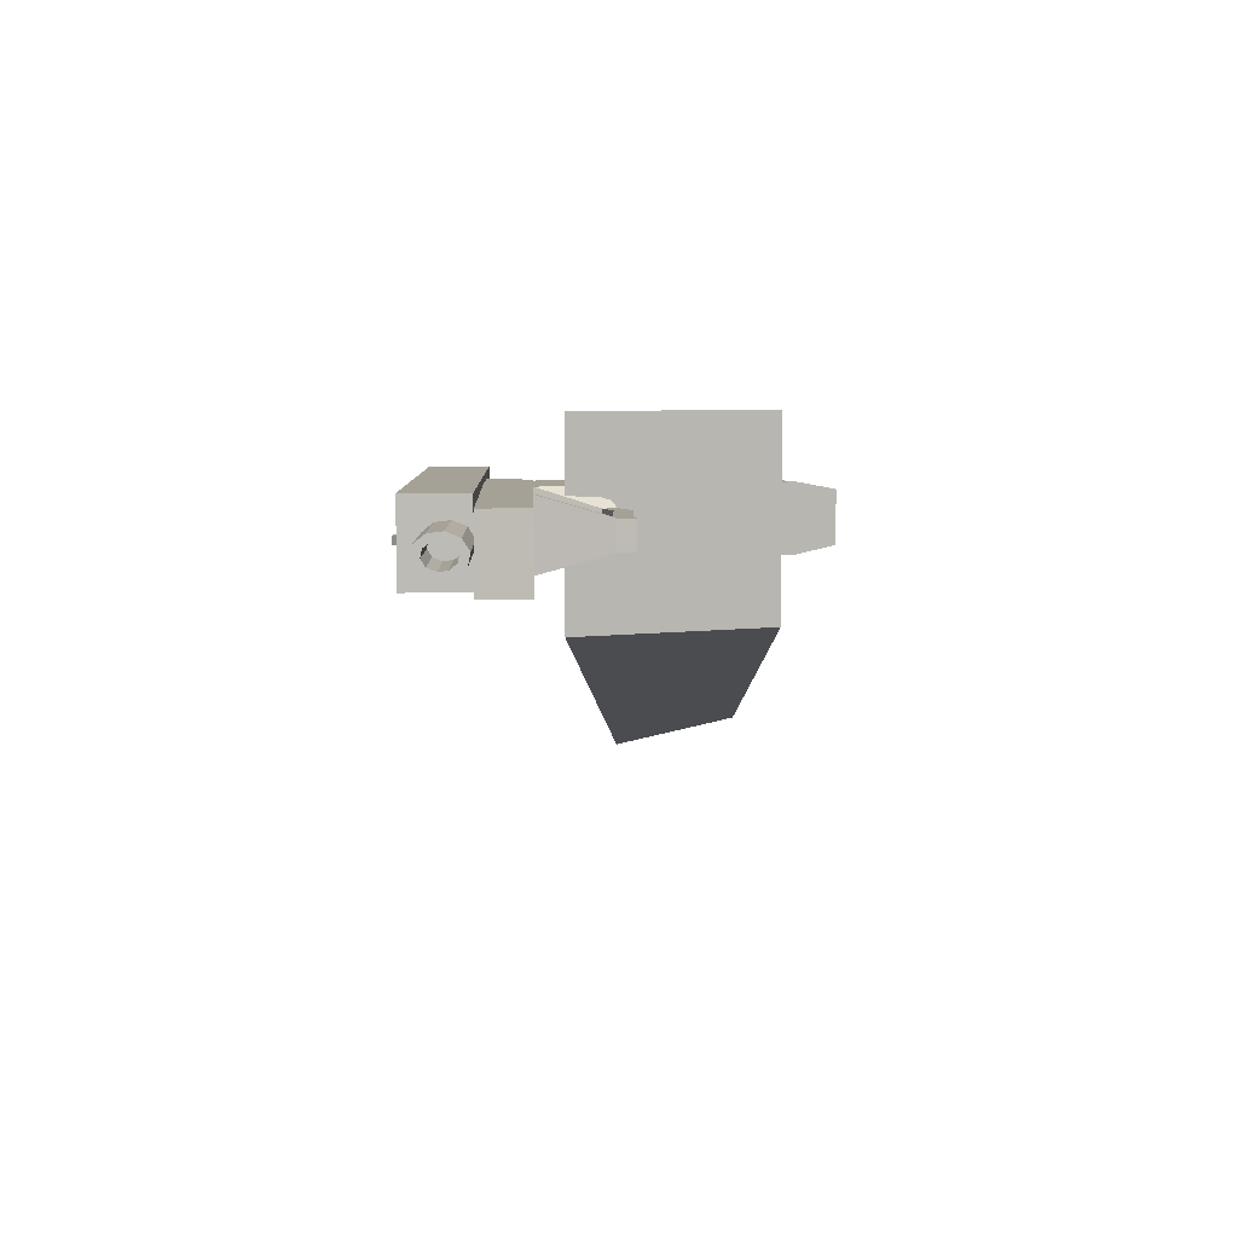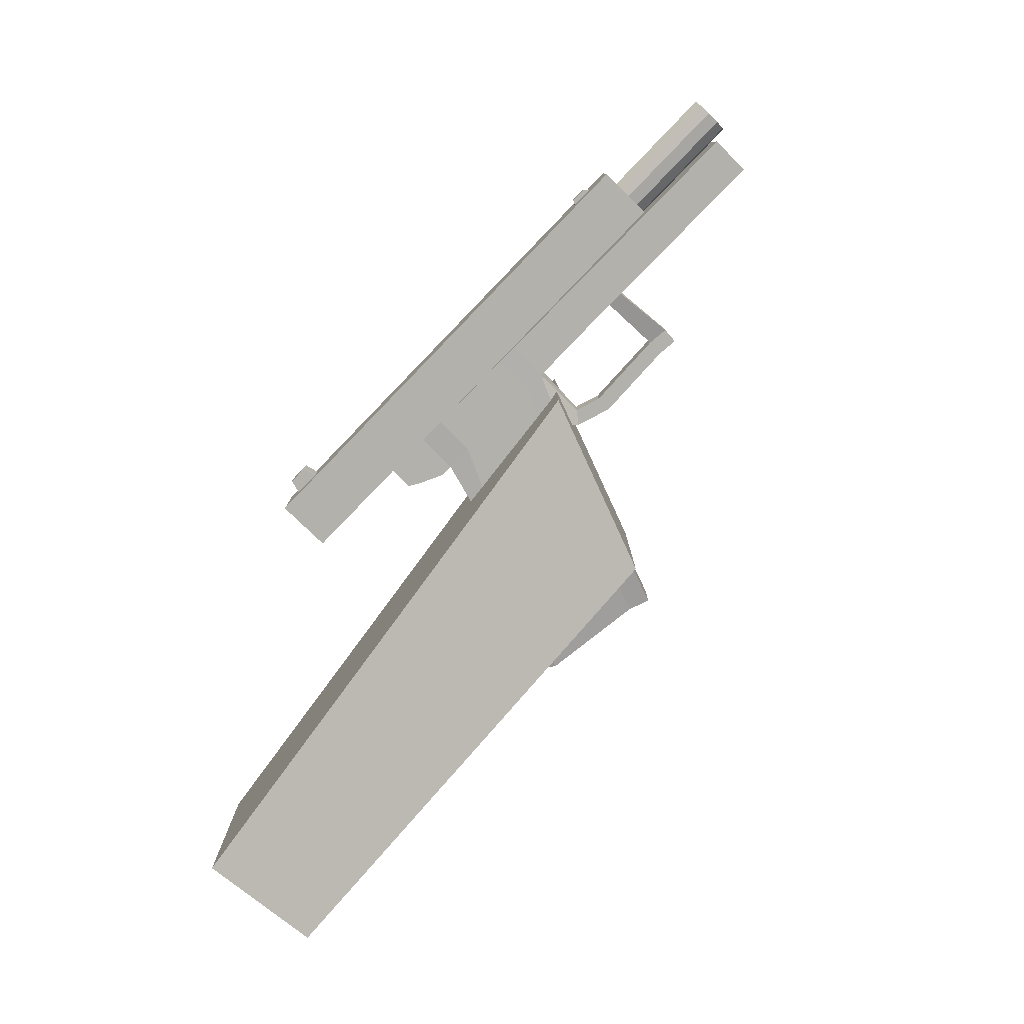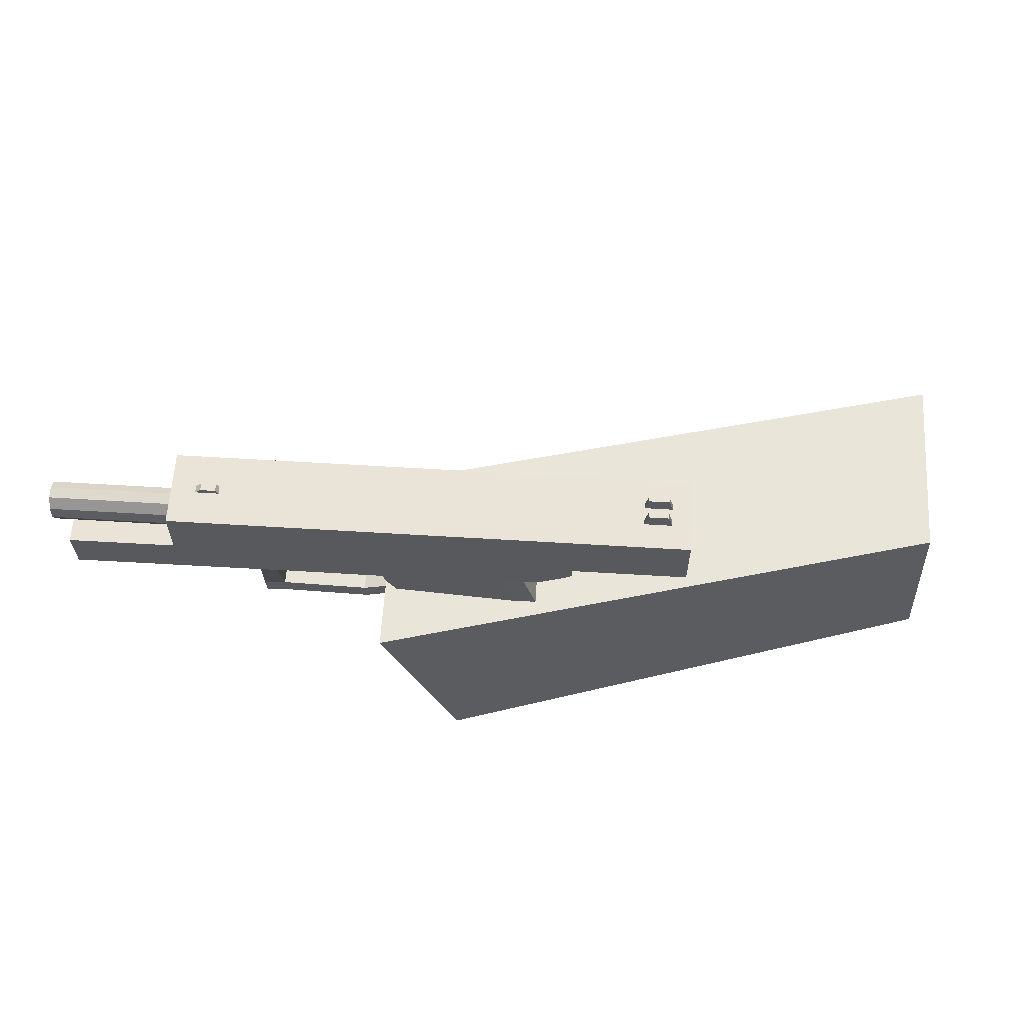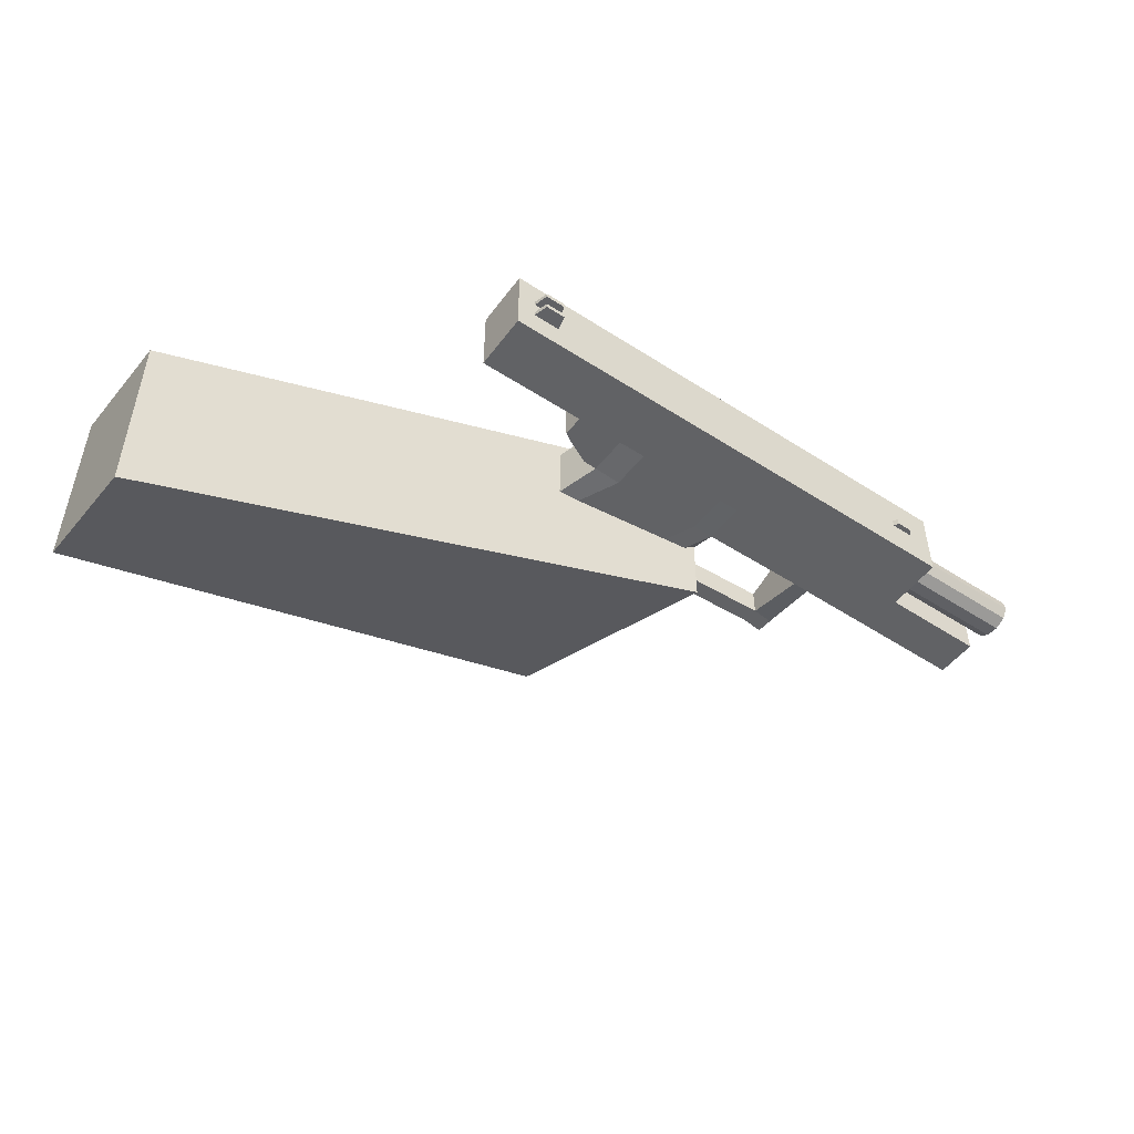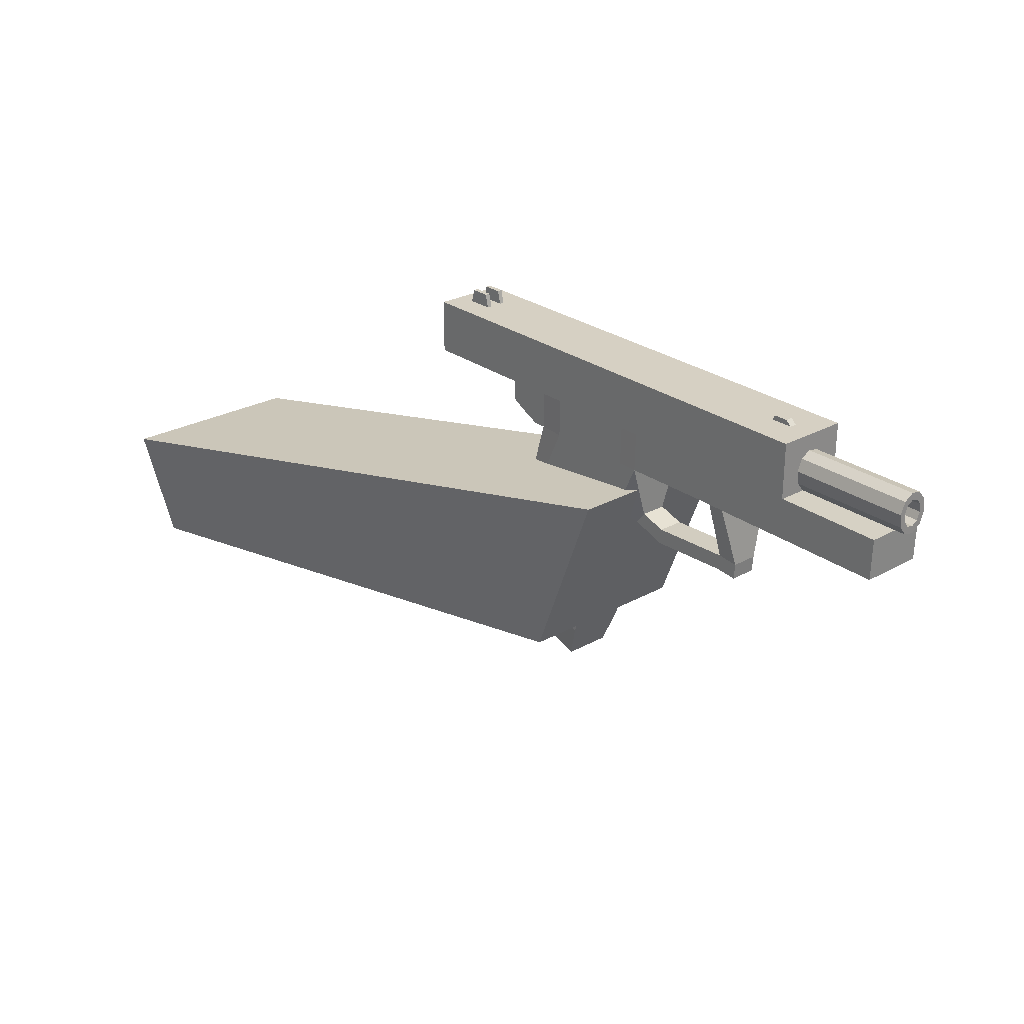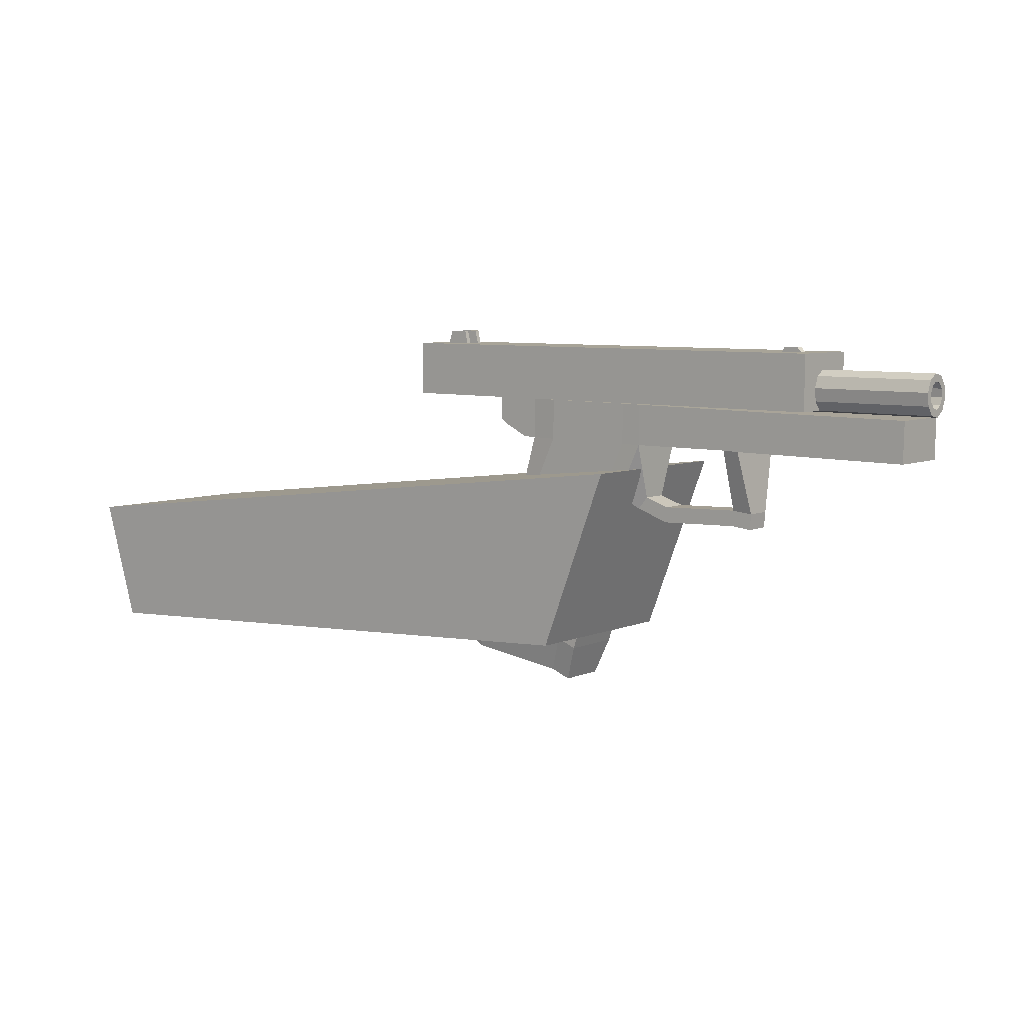
<metadata>
{"format":"obj","ext":"obj","renderer":"f3d","projection":"perspective","resolution":1024,"background":"white","views":[{"elev":6.1,"azim":-91.9,"up":"+Z"},{"elev":-78.9,"azim":-134.1,"up":"+Z"},{"elev":60.8,"azim":3.6,"up":"+Y"},{"elev":-50.6,"azim":144.7,"up":"+Z"},{"elev":26.5,"azim":-130.9,"up":"+Y"},{"elev":7.0,"azim":-140.0,"up":"+Y"}]}
</metadata>
<code>
o Cube.003
v -0.202 0.1021 0.6087
v -0.2131 0.133 0.6808
v -0.2489 0.1564 0.6652
v -0.2378 0.1255 0.5932
v -0.1267 0.1601 0.5954
v -0.1378 0.1911 0.6675
v -0.2237 0.2208 0.6414
v -0.2126 0.1899 0.5694
v -0.2948 0.09843 0.6118
v -0.3018 0.1182 0.6577
v -0.2816 0.09026 0.6728
v -0.2746 0.07051 0.6269
f 5 8 7 6
f 1 5 6 2
f 2 6 7 3
f 3 7 8 4
f 5 1 4 8
f 3 4 9 10
f 4 1 12 9
f 1 2 11 12
f 2 3 10 11
f 12 11 10 9
o Cube.002
v 0.2257 -0.2566 0.514
v 0.2364 -0.2658 0.6124
v 0.06534 -0.3149 0.6264
v 0.05464 -0.3056 0.5279
v 0.09247 0.2245 0.5737
v 0.1032 0.2152 0.6722
v -0.06785 0.1661 0.6861
v -0.07856 0.1754 0.5877
f 13 14 15 16
f 17 20 19 18
f 13 17 18 14
f 14 18 19 15
f 15 19 20 16
f 17 13 16 20
o Cube.001
v 0.4196 0.2704 0.5563
v 0.4196 0.2704 0.6997
v -0.5606 0.2704 0.6997
v -0.5606 0.2704 0.5563
v 0.4196 0.3811 0.5563
v 0.4196 0.3811 0.6997
v -0.5606 0.3811 0.6997
v -0.5606 0.3811 0.5563
v -0.4751 0.3908 0.6209
v -0.4692 0.3797 0.6209
v -0.5168 0.379 0.6209
v -0.5033 0.3908 0.6209
v -0.4751 0.3908 0.6351
v -0.4692 0.3797 0.6351
v -0.5168 0.379 0.6351
v -0.5033 0.3908 0.6351
v 0.3766 0.408 0.641
v 0.385 0.3784 0.641
v 0.3311 0.3784 0.641
v 0.3381 0.408 0.641
v 0.3766 0.408 0.6506
v 0.385 0.3784 0.6506
v 0.3311 0.3784 0.6506
v 0.3381 0.408 0.6506
v 0.3381 0.408 0.6162
v 0.3311 0.3784 0.6162
v 0.385 0.3784 0.6162
v 0.3766 0.408 0.6162
v 0.3381 0.408 0.6066
v 0.3311 0.3784 0.6066
v 0.385 0.3784 0.6066
v 0.3766 0.408 0.6066
f 21 22 23 24
f 25 28 27 26
f 21 25 26 22
f 22 26 27 23
f 23 27 28 24
f 25 21 24 28
f 31 32 29 30
f 33 36 35 34
f 29 33 34 30
f 30 34 35 31
f 31 35 36 32
f 32 36 33 29
f 39 40 37 38
f 41 44 43 42
f 37 41 42 38
f 38 42 43 39
f 39 43 44 40
f 40 44 41 37
f 49 45 48 52
f 50 46 45 49
f 51 47 46 50
f 52 48 47 51
f 48 45 46 47
f 50 49 52 51
o Cube
v 0.2441 -0.2139 0.5667
v 0.2441 -0.2139 0.6893
v 0.04002 -0.2401 0.6893
v 0.04002 -0.2401 0.5667
v 0.1062 0.07998 0.5667
v 0.1062 0.07998 0.6893
v -0.07522 0.07937 0.6893
v -0.07522 0.07937 0.5667
v -0.1167 0.07891 0.5664
v -0.1167 0.07891 0.6896
v -0.001493 -0.2556 0.5664
v -0.001493 -0.2556 0.6896
v 0.1402 0.08068 0.6861
v 0.1402 0.08068 0.5699
v 0.2816 -0.1896 0.6861
v 0.2816 -0.1896 0.5699
v 0.1095 0.1874 0.5699
v 0.1095 0.1874 0.6861
v -0.1666 0.1857 0.6896
v -0.1666 0.1857 0.5664
v -0.1251 0.1861 0.5667
v -0.1251 0.1861 0.6893
v 0.05632 0.1867 0.6893
v 0.05632 0.1867 0.5667
v 0.308 -0.261 0.5831
v 0.308 -0.261 0.6729
v 0.0249 -0.327 0.6757
v 0.0249 -0.327 0.5803
v 0.06641 -0.3115 0.5806
v 0.06641 -0.3115 0.6754
v 0.2705 -0.2853 0.6754
v 0.2705 -0.2853 0.5806
v 0.05457 0.2691 0.5667
v 0.05457 0.2691 0.6893
v -0.1268 0.2685 0.6893
v -0.1268 0.2685 0.5667
v -0.1684 0.2681 0.5664
v -0.1684 0.2681 0.6896
v 0.1078 0.2698 0.6861
v 0.1078 0.2698 0.5699
v 0.1339 0.2701 0.5699
v 0.1339 0.2701 0.6861
v 0.1356 0.1877 0.6861
v 0.1356 0.1877 0.5699
v 0.1821 0.2102 0.5699
v 0.1821 0.2102 0.6861
v 0.1803 0.2705 0.6861
v 0.1803 0.2705 0.5699
v 0.2004 0.2707 0.5699
v 0.2004 0.2707 0.6861
v 0.2022 0.2224 0.6861
v 0.2022 0.2224 0.5699
v -0.1631 0.07484 0.6019
v -0.1631 0.07484 0.6541
v -0.1433 0.05042 0.6541
v -0.1433 0.05042 0.6019
v -0.2113 0.02712 0.6019
v -0.2113 0.02712 0.6541
v -0.2137 0.05843 0.6541
v -0.2137 0.05843 0.6019
v -0.3752 0.06408 0.6019
v -0.3752 0.06408 0.6541
v -0.3728 0.03277 0.6541
v -0.3728 0.03277 0.6019
v -0.4142 0.02862 0.6019
v -0.4142 0.02862 0.6541
v -0.4166 0.05993 0.6541
v -0.4166 0.05993 0.6019
v -0.406 0.1854 0.5664
v -0.406 0.1854 0.6896
v -0.373 0.1863 0.6896
v -0.373 0.1863 0.5664
v -0.3749 0.2662 0.6896
v -0.3749 0.2662 0.5664
v -0.4077 0.2658 0.5664
v -0.4077 0.2658 0.6896
v -0.7674 0.2634 0.6896
v -0.7674 0.2634 0.5664
v -0.7658 0.1829 0.6896
v -0.7658 0.1829 0.5664
v -0.7981 0.3374 0.6041
v -0.7981 0.3145 0.5946
v -0.7981 0.2891 0.5979
v -0.7981 0.2709 0.6126
v -0.7981 0.2669 0.6333
v -0.7981 0.2785 0.6519
v -0.7981 0.3015 0.6614
v -0.7981 0.3269 0.6581
v -0.7981 0.3451 0.6434
v -0.7981 0.3491 0.6227
v -0.4793 0.3374 0.6041
v -0.4793 0.3145 0.5946
v -0.4793 0.2891 0.5979
v -0.4793 0.2709 0.6126
v -0.4793 0.2669 0.6333
v -0.4793 0.2785 0.6519
v -0.4793 0.3015 0.6614
v -0.4793 0.3269 0.6581
v -0.4793 0.3451 0.6434
v -0.4793 0.3491 0.6227
v -0.7981 0.3268 0.6127
v -0.7981 0.3121 0.6067
v -0.7981 0.2959 0.6088
v -0.7981 0.2843 0.6182
v -0.7981 0.2818 0.6314
v -0.7981 0.2892 0.6433
v -0.7981 0.3038 0.6493
v -0.7981 0.3201 0.6472
v -0.7981 0.3317 0.6378
v -0.7981 0.3342 0.6246
v -0.6205 0.3121 0.6067
v -0.6205 0.3268 0.6127
v -0.6205 0.2959 0.6088
v -0.6205 0.2843 0.6182
v -0.6205 0.2818 0.6314
v -0.6205 0.2892 0.6433
v -0.6205 0.3038 0.6493
v -0.6205 0.3201 0.6472
v -0.6205 0.3317 0.6378
v -0.6205 0.3342 0.6246
v 0.942 0.01687 0.0893
v 0.9409 -0.2296 0.1458
v -0.02216 -0.2296 0.4453
v -0.1635 0.1357 0.4453
v 0.942 0.01687 0.4546
v 0.9409 -0.2296 0.5111
v -0.02217 -0.2296 0.8107
v -0.1635 0.1357 0.8107
f 54 58 59 55
f 57 53 56 60
f 60 56 63 61
f 55 59 62 64
f 64 62 61 63
f 58 54 67 65
f 53 57 66 68
f 68 66 65 67
f 66 57 76 69
f 65 66 69 70
f 58 65 70 75
f 62 59 74 71
f 60 61 72 73
f 59 58 75 74
f 57 60 73 76
f 68 67 78 77
f 53 68 77 84
f 67 54 83 78
f 64 63 80 79
f 55 64 79 82
f 63 56 81 80
f 54 55 82 83
f 56 53 84 81
f 84 83 82 81
f 81 82 79 80
f 83 84 77 78
f 76 73 88 85
f 74 75 86 87
f 73 72 89 88
f 71 74 87 90
f 75 70 91 86
f 69 76 85 92
f 85 88 87 86
f 87 88 89 90
f 85 86 91 92
f 92 91 94 93
f 69 92 93 96
f 91 70 95 94
f 70 69 96 95
f 95 96 97 98
f 94 95 98 99
f 96 93 100 97
f 93 94 99 100
f 100 99 102 101
f 97 100 101 104
f 99 98 103 102
f 98 97 104 103
f 103 104 101 102
f 72 61 108 105
f 71 72 105 106
f 62 71 106 107
f 61 62 107 108
f 108 107 110 109
f 107 106 111 110
f 106 105 112 111
f 105 108 109 112
f 112 109 116 113
f 111 112 113 114
f 110 111 114 115
f 109 110 115 116
f 116 115 118 117
f 115 114 119 118
f 113 116 117 120
f 117 118 119 120
f 120 119 122 121
f 113 120 121 124
f 119 114 123 122
f 114 113 124 123
f 123 124 121 122
f 90 89 126 125
f 71 90 125 123
f 89 72 124 126
f 72 71 123 124
f 126 124 121 127
f 123 125 128 122
f 125 126 127 128
f 127 121 132 130
f 122 128 129 131
f 128 127 130 129
f 121 122 131 132
f 132 131 129 130
f 133 143 144 134
f 134 144 145 135
f 135 145 146 136
f 136 146 147 137
f 137 147 148 138
f 138 148 149 139
f 139 149 150 140
f 140 150 151 141
f 141 151 152 142
f 142 152 143 133
f 133 134 154 153
f 134 135 155 154
f 135 136 156 155
f 136 137 157 156
f 137 138 158 157
f 138 139 159 158
f 139 140 160 159
f 140 141 161 160
f 141 142 162 161
f 142 133 153 162
f 153 154 163 164
f 154 155 165 163
f 155 156 166 165
f 156 157 167 166
f 157 158 168 167
f 158 159 169 168
f 159 160 170 169
f 160 161 171 170
f 161 162 172 171
f 162 153 164 172
f 175 176 173 174
f 177 180 179 178
f 173 177 178 174
f 174 178 179 175
f 175 179 180 176
f 176 180 177 173

</code>
